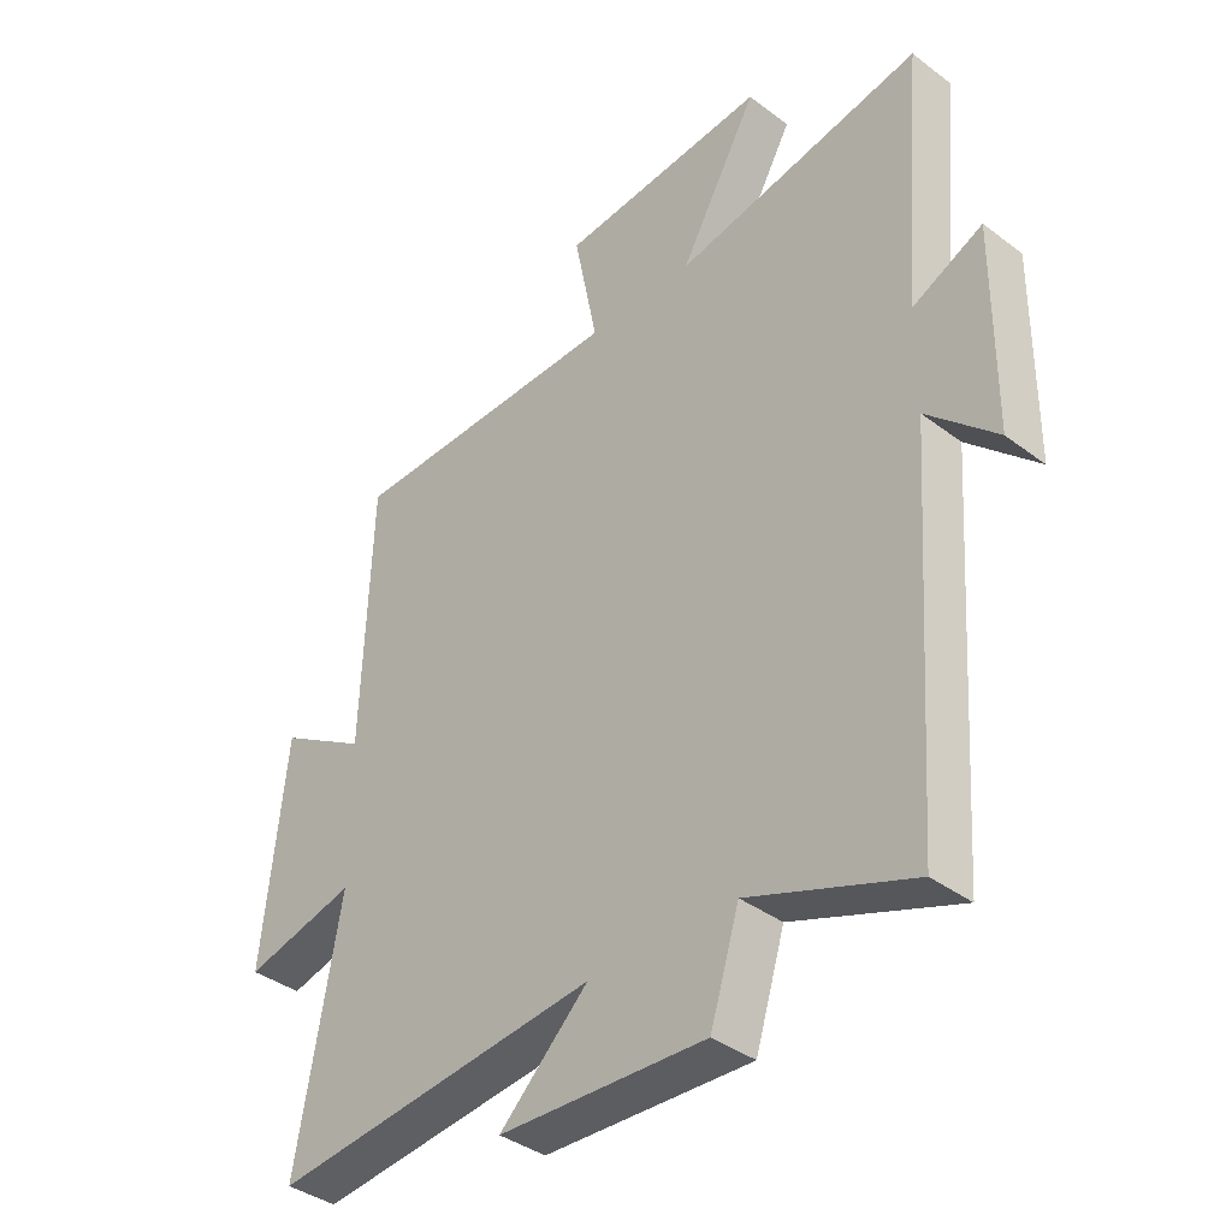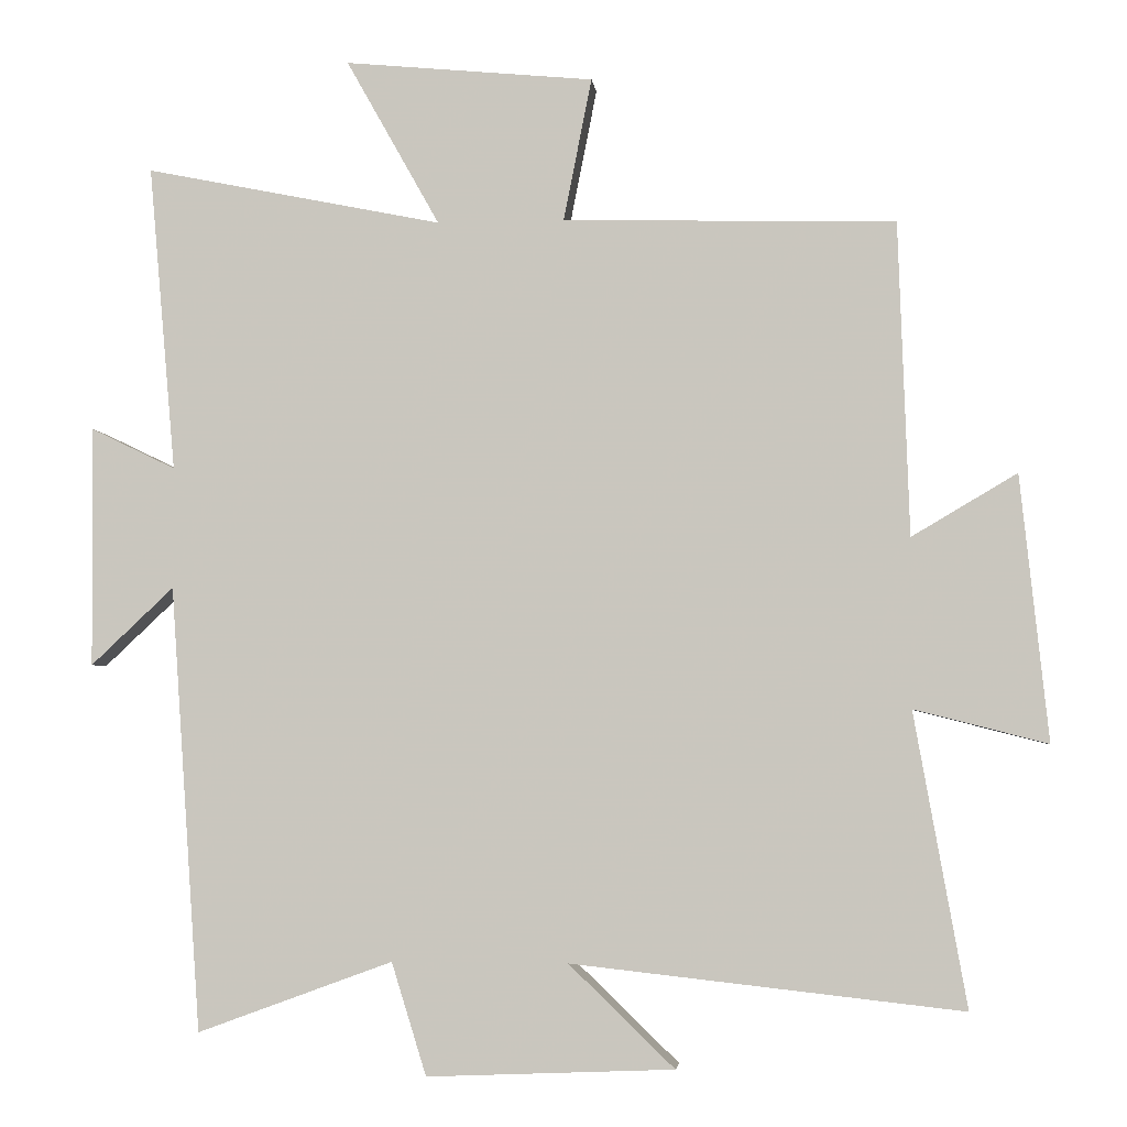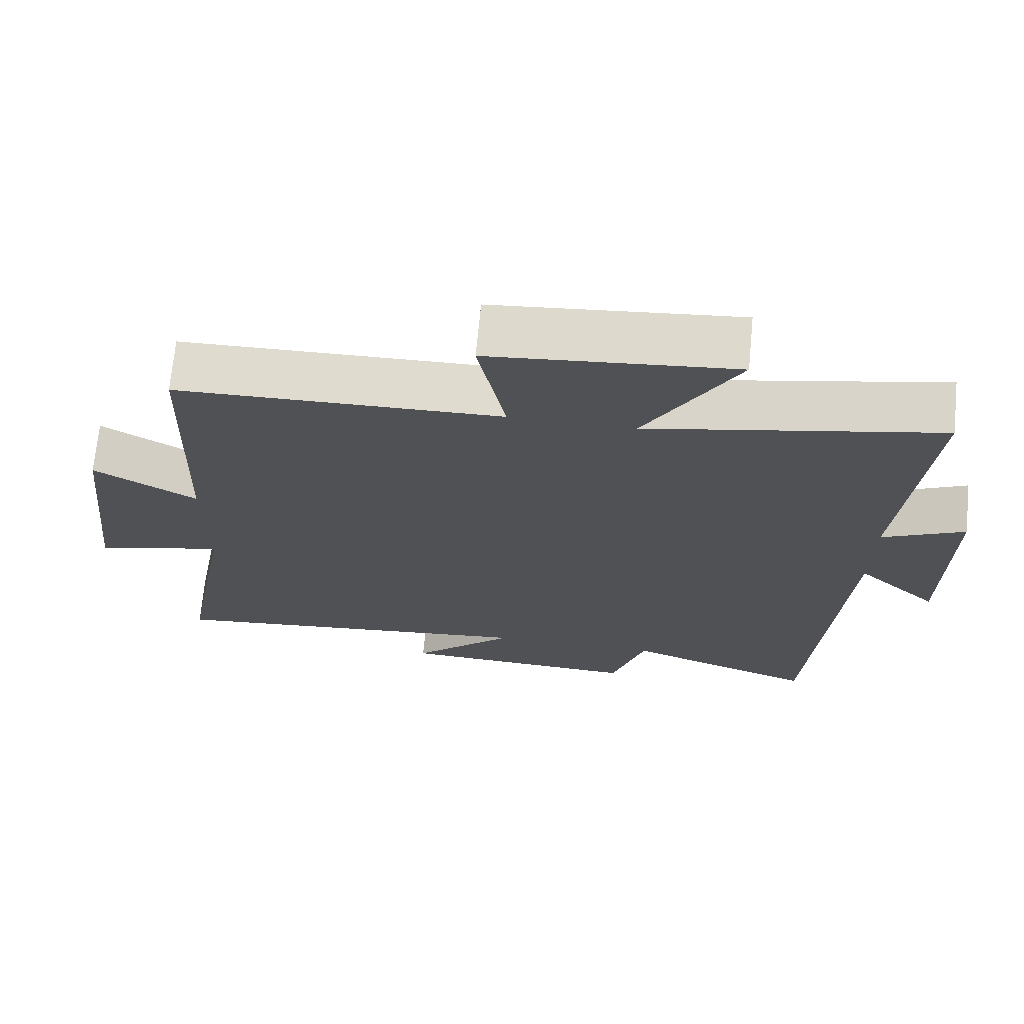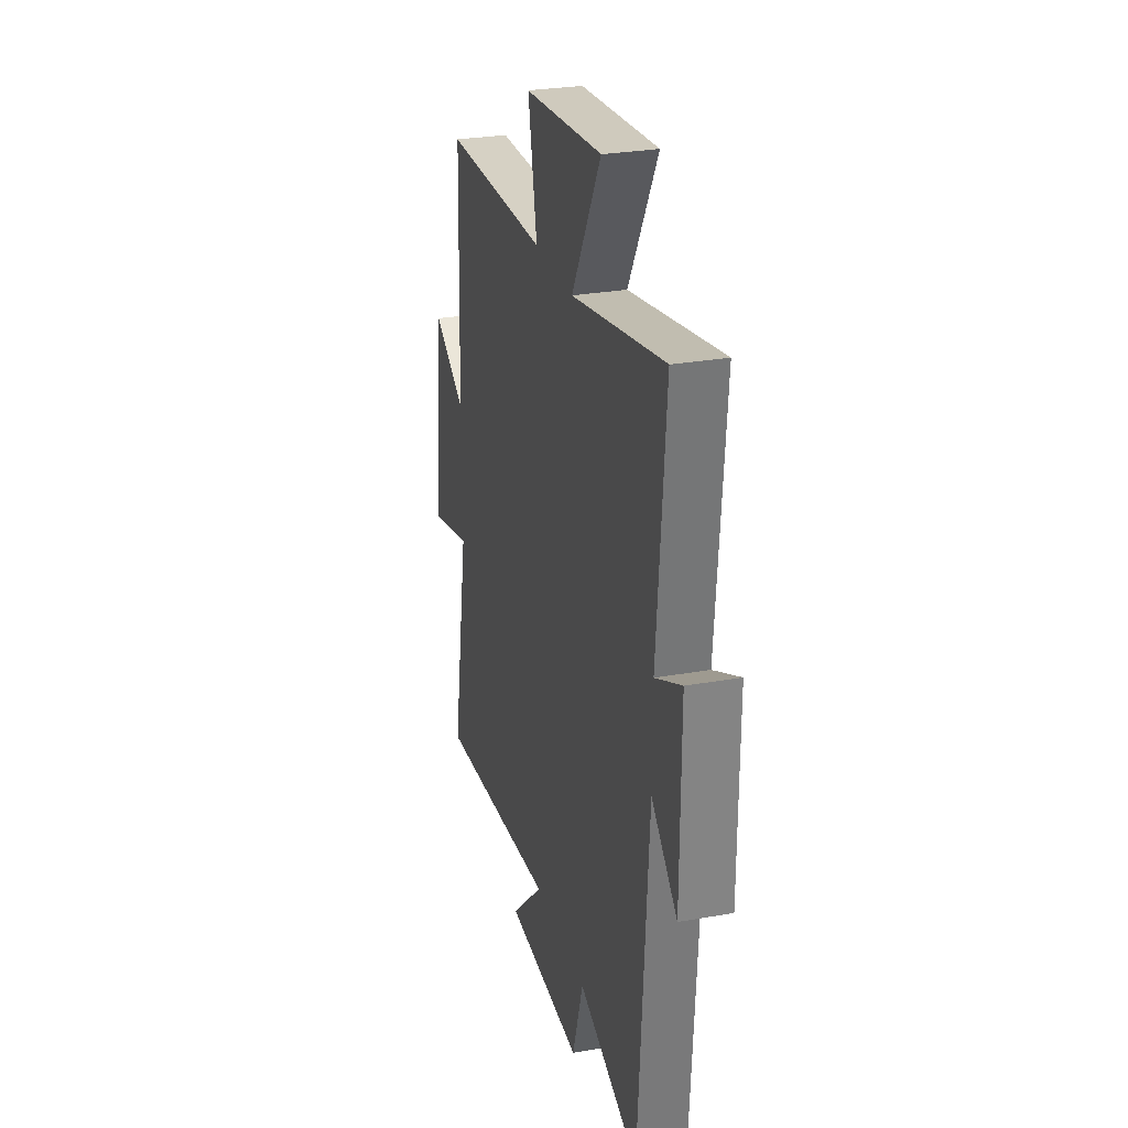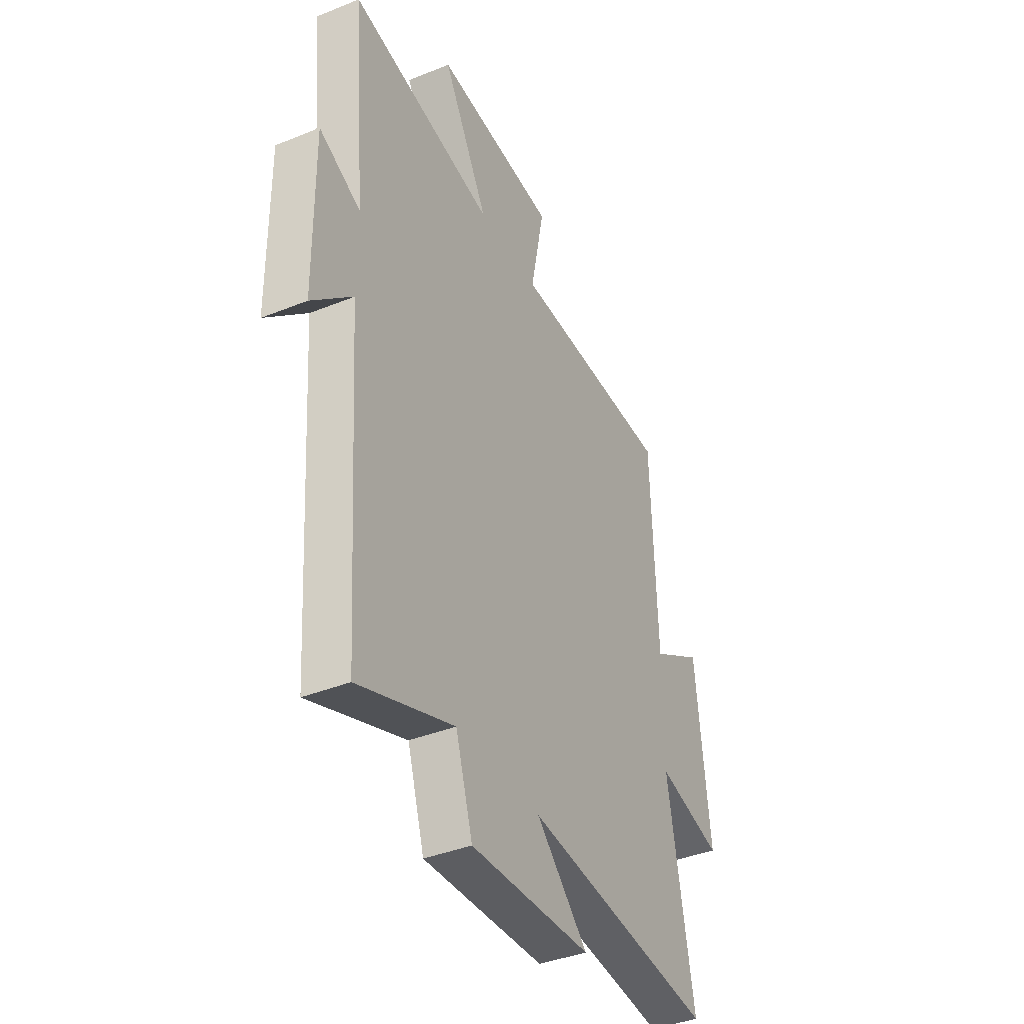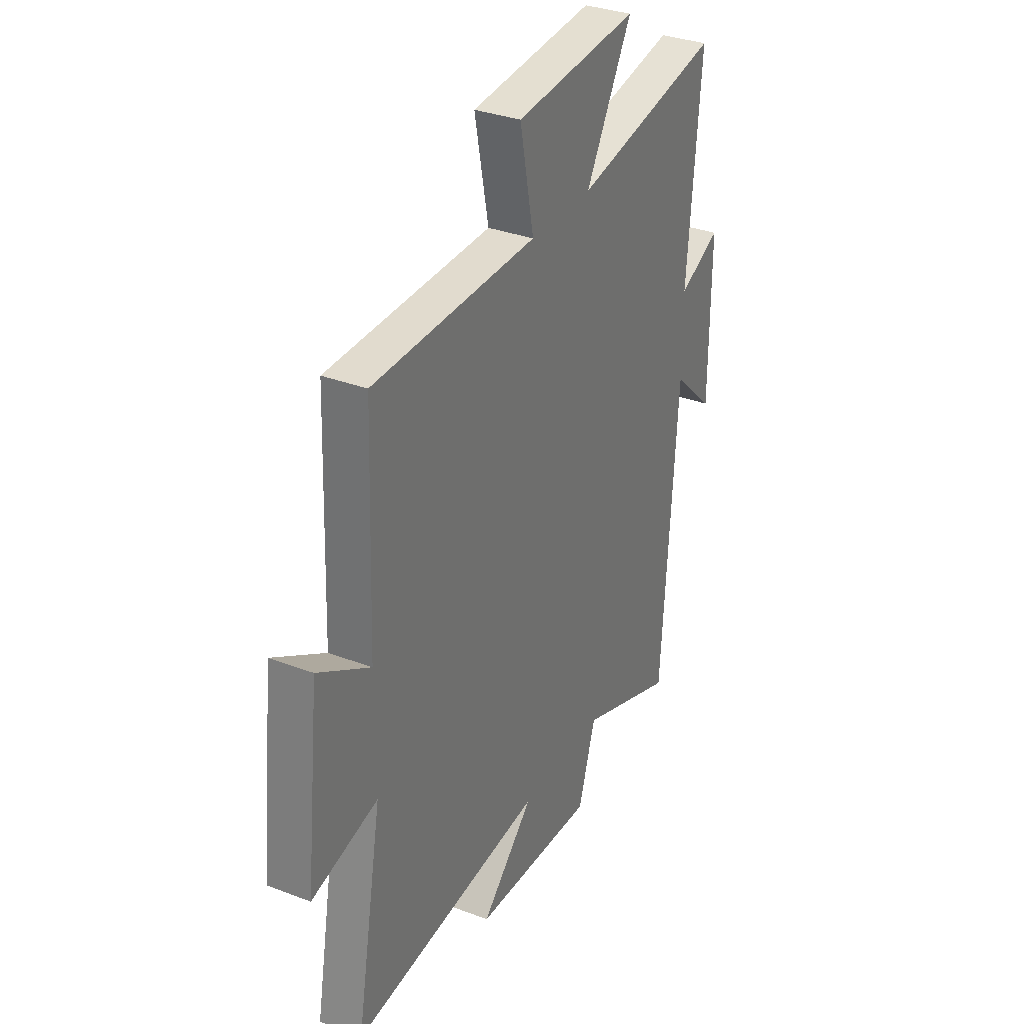
<metadata>
{"format":"obj","ext":"obj","renderer":"f3d","projection":"perspective","resolution":1024,"background":"white","views":[{"elev":-38.2,"azim":46.3,"up":"+Z"},{"elev":-3.5,"azim":-173.8,"up":"+Z"},{"elev":70.2,"azim":5.5,"up":"+Z"},{"elev":28.3,"azim":75.0,"up":"+Z"},{"elev":-39.3,"azim":116.8,"up":"+Z"},{"elev":32.9,"azim":-62.2,"up":"+Z"}]}
</metadata>
<code>
v 0.459 0.07 -0.597
v 0.195 0.07 -0.5
v 0.148 0.07 -0.652
v -0.186 0.07 -0.638
v -0.043 0.07 -0.5
v -0.571 0.07 -0.558
v -0.5 0.07 -0.162
v -0.68 0.07 -0.208
v -0.642 0.07 0.15
v -0.5 0.07 0.066
v -0.485 0.07 0.489
v -0.037 0.07 0.5
v -0.075 0.07 0.692
v 0.261 0.07 0.724
v 0.135 0.07 0.5
v 0.536 0.07 0.581
v 0.5 0.07 0.168
v 0.614 0.07 0.223
v 0.612 0.07 -0.101
v 0.5 0.07 0.004
v 0.459 0 -0.597
v 0.195 0 -0.5
v 0.148 0 -0.652
v -0.186 0 -0.638
v -0.043 0 -0.5
v -0.571 0 -0.558
v -0.5 0 -0.162
v -0.68 0 -0.208
v -0.642 0 0.15
v -0.5 0 0.066
v -0.485 0 0.489
v -0.037 0 0.5
v -0.075 0 0.692
v 0.261 0 0.724
v 0.135 0 0.5
v 0.536 0 0.581
v 0.5 0 0.168
v 0.614 0 0.223
v 0.612 0 -0.101
v 0.5 0 0.004
f 17 18 19 20
f 17 20 1 2
f 15 16 17 2
f 12 13 14 15
f 15 2 3
f 12 15 3
f 11 12 3
f 10 11 3
f 7 8 9 10
f 5 6 7
f 5 7 10
f 3 4 5
f 3 5 10
f 40 39 38 37
f 22 21 40 37
f 22 37 36 35
f 35 34 33 32
f 23 22 35
f 23 35 32
f 23 32 31
f 23 31 30
f 30 29 28 27
f 27 26 25
f 30 27 25
f 25 24 23
f 30 25 23
f 1 21 22 2
f 2 22 23 3
f 3 23 24 4
f 4 24 25 5
f 5 25 26 6
f 6 26 27 7
f 7 27 28 8
f 8 28 29 9
f 9 29 30 10
f 10 30 31 11
f 11 31 32 12
f 12 32 33 13
f 13 33 34 14
f 14 34 35 15
f 15 35 36 16
f 16 36 37 17
f 17 37 38 18
f 18 38 39 19
f 19 39 40 20
f 20 40 21 1

</code>
